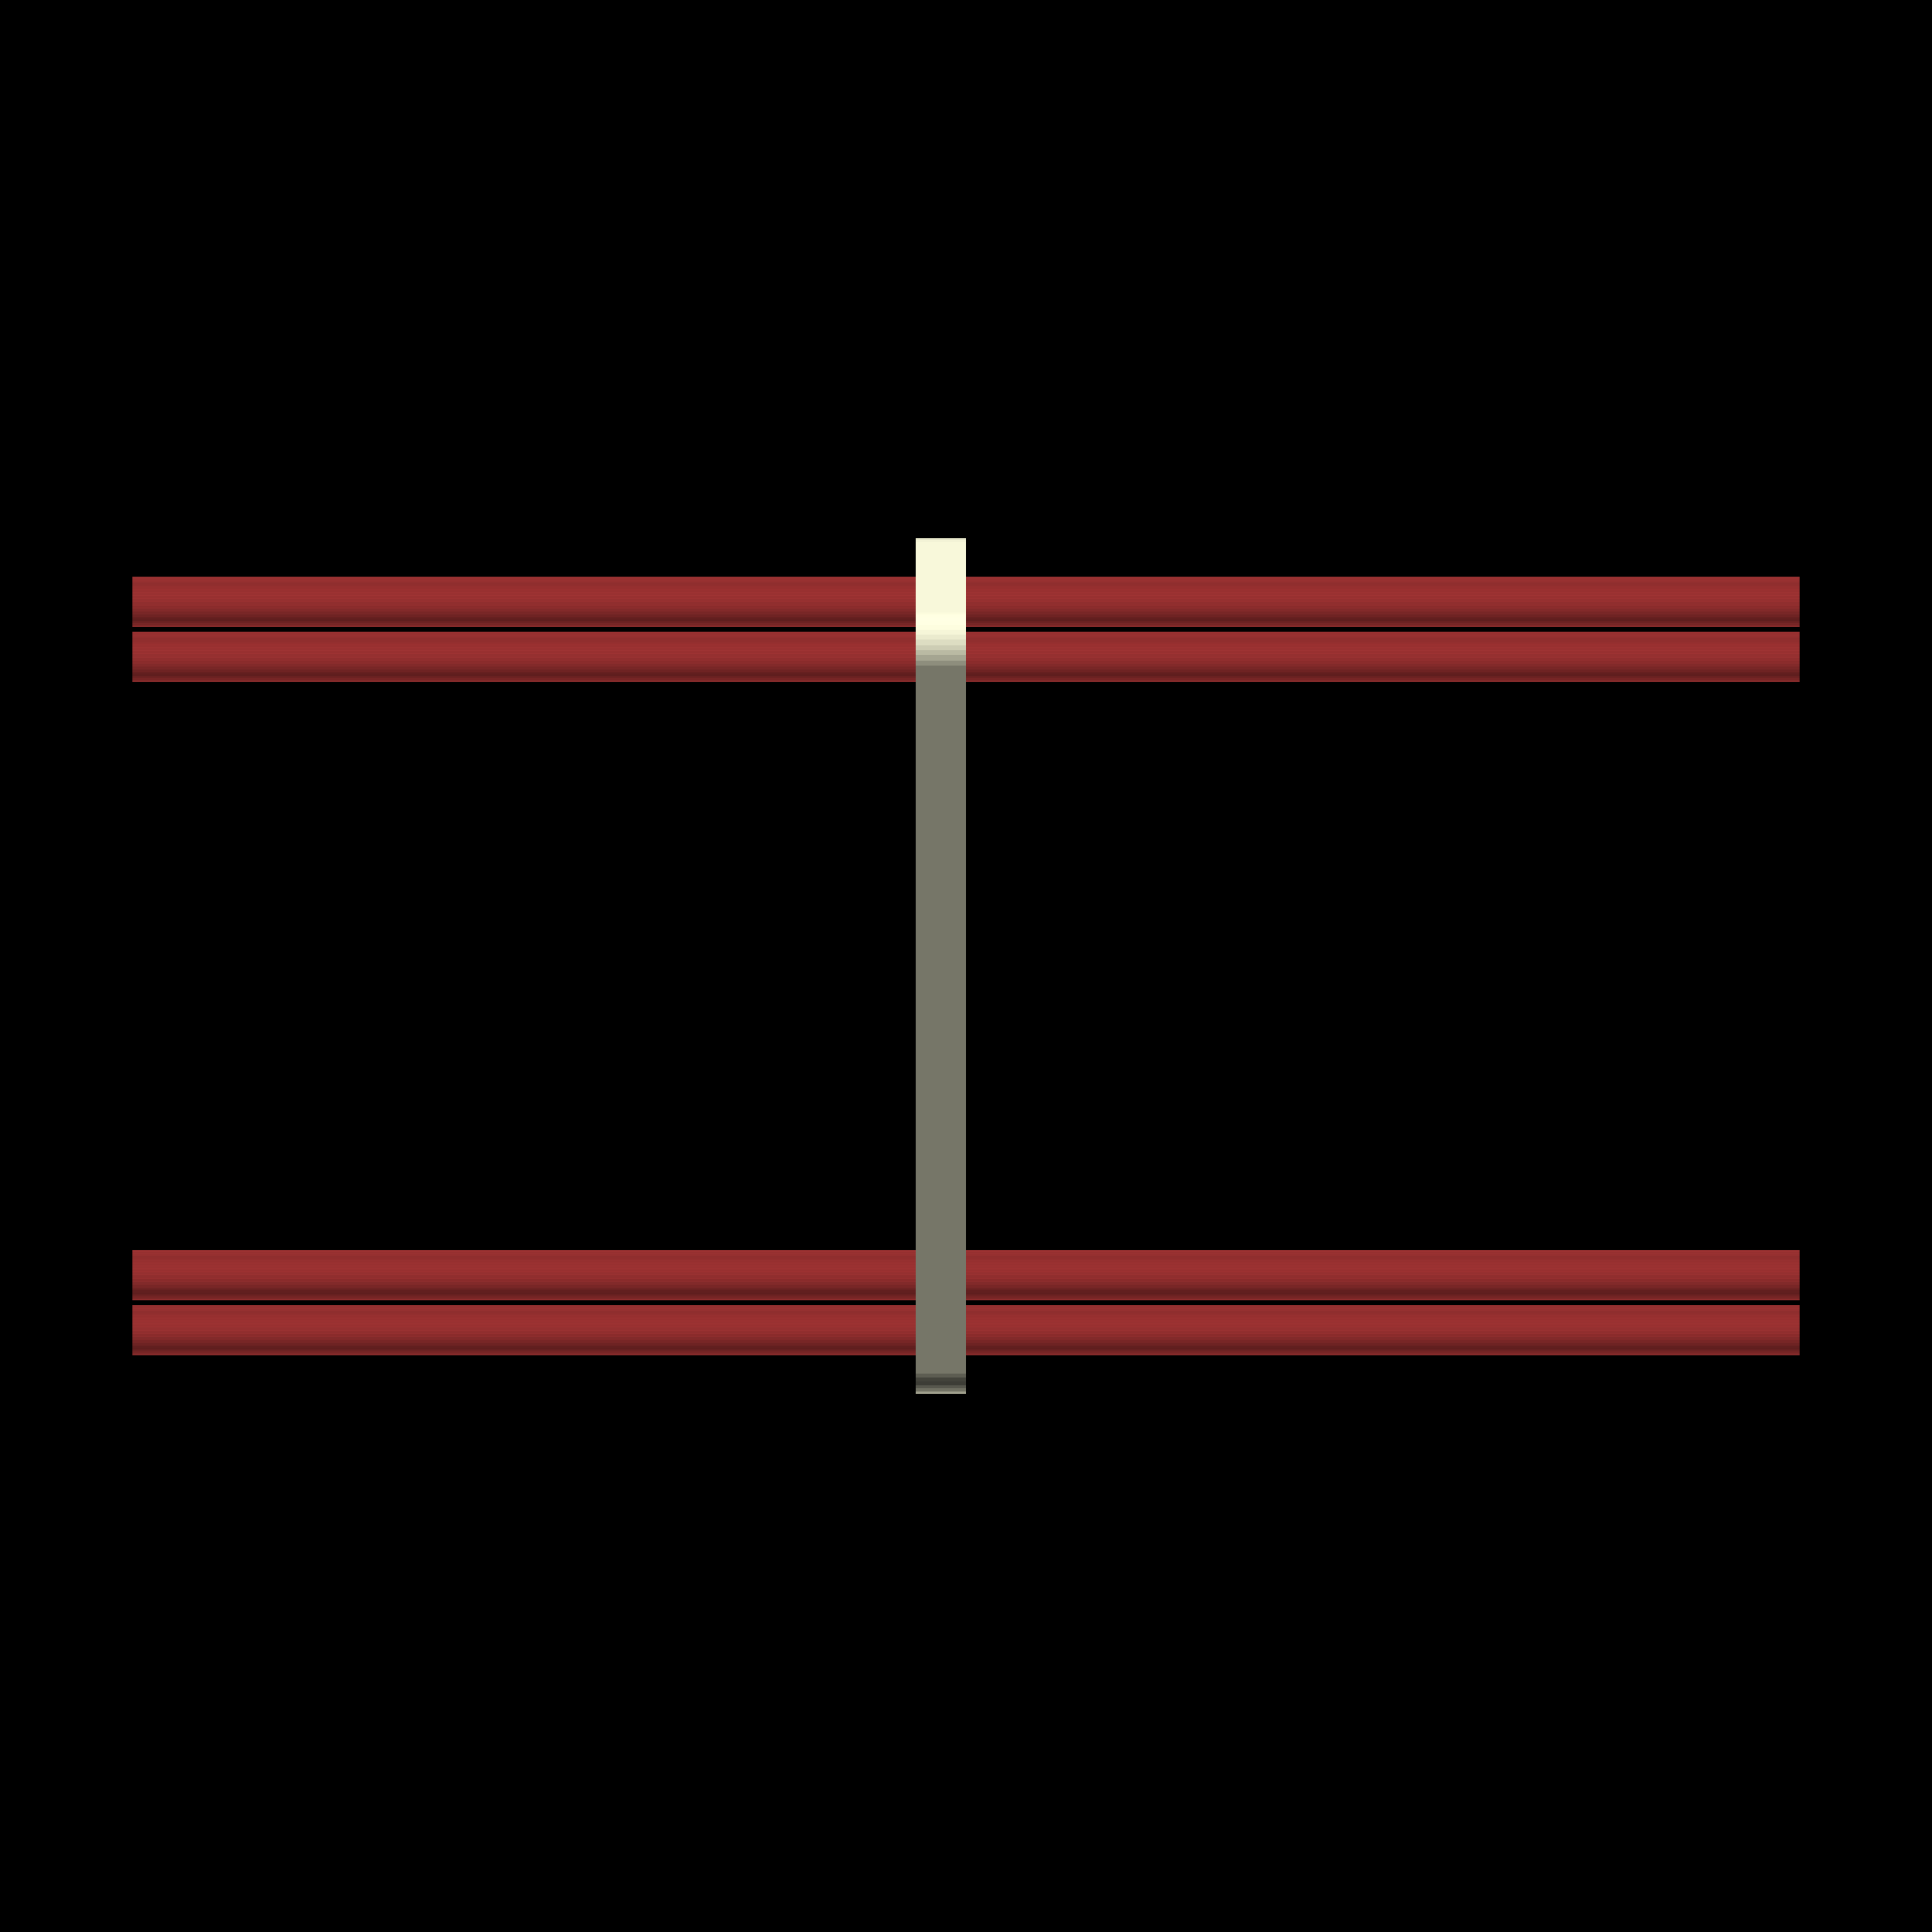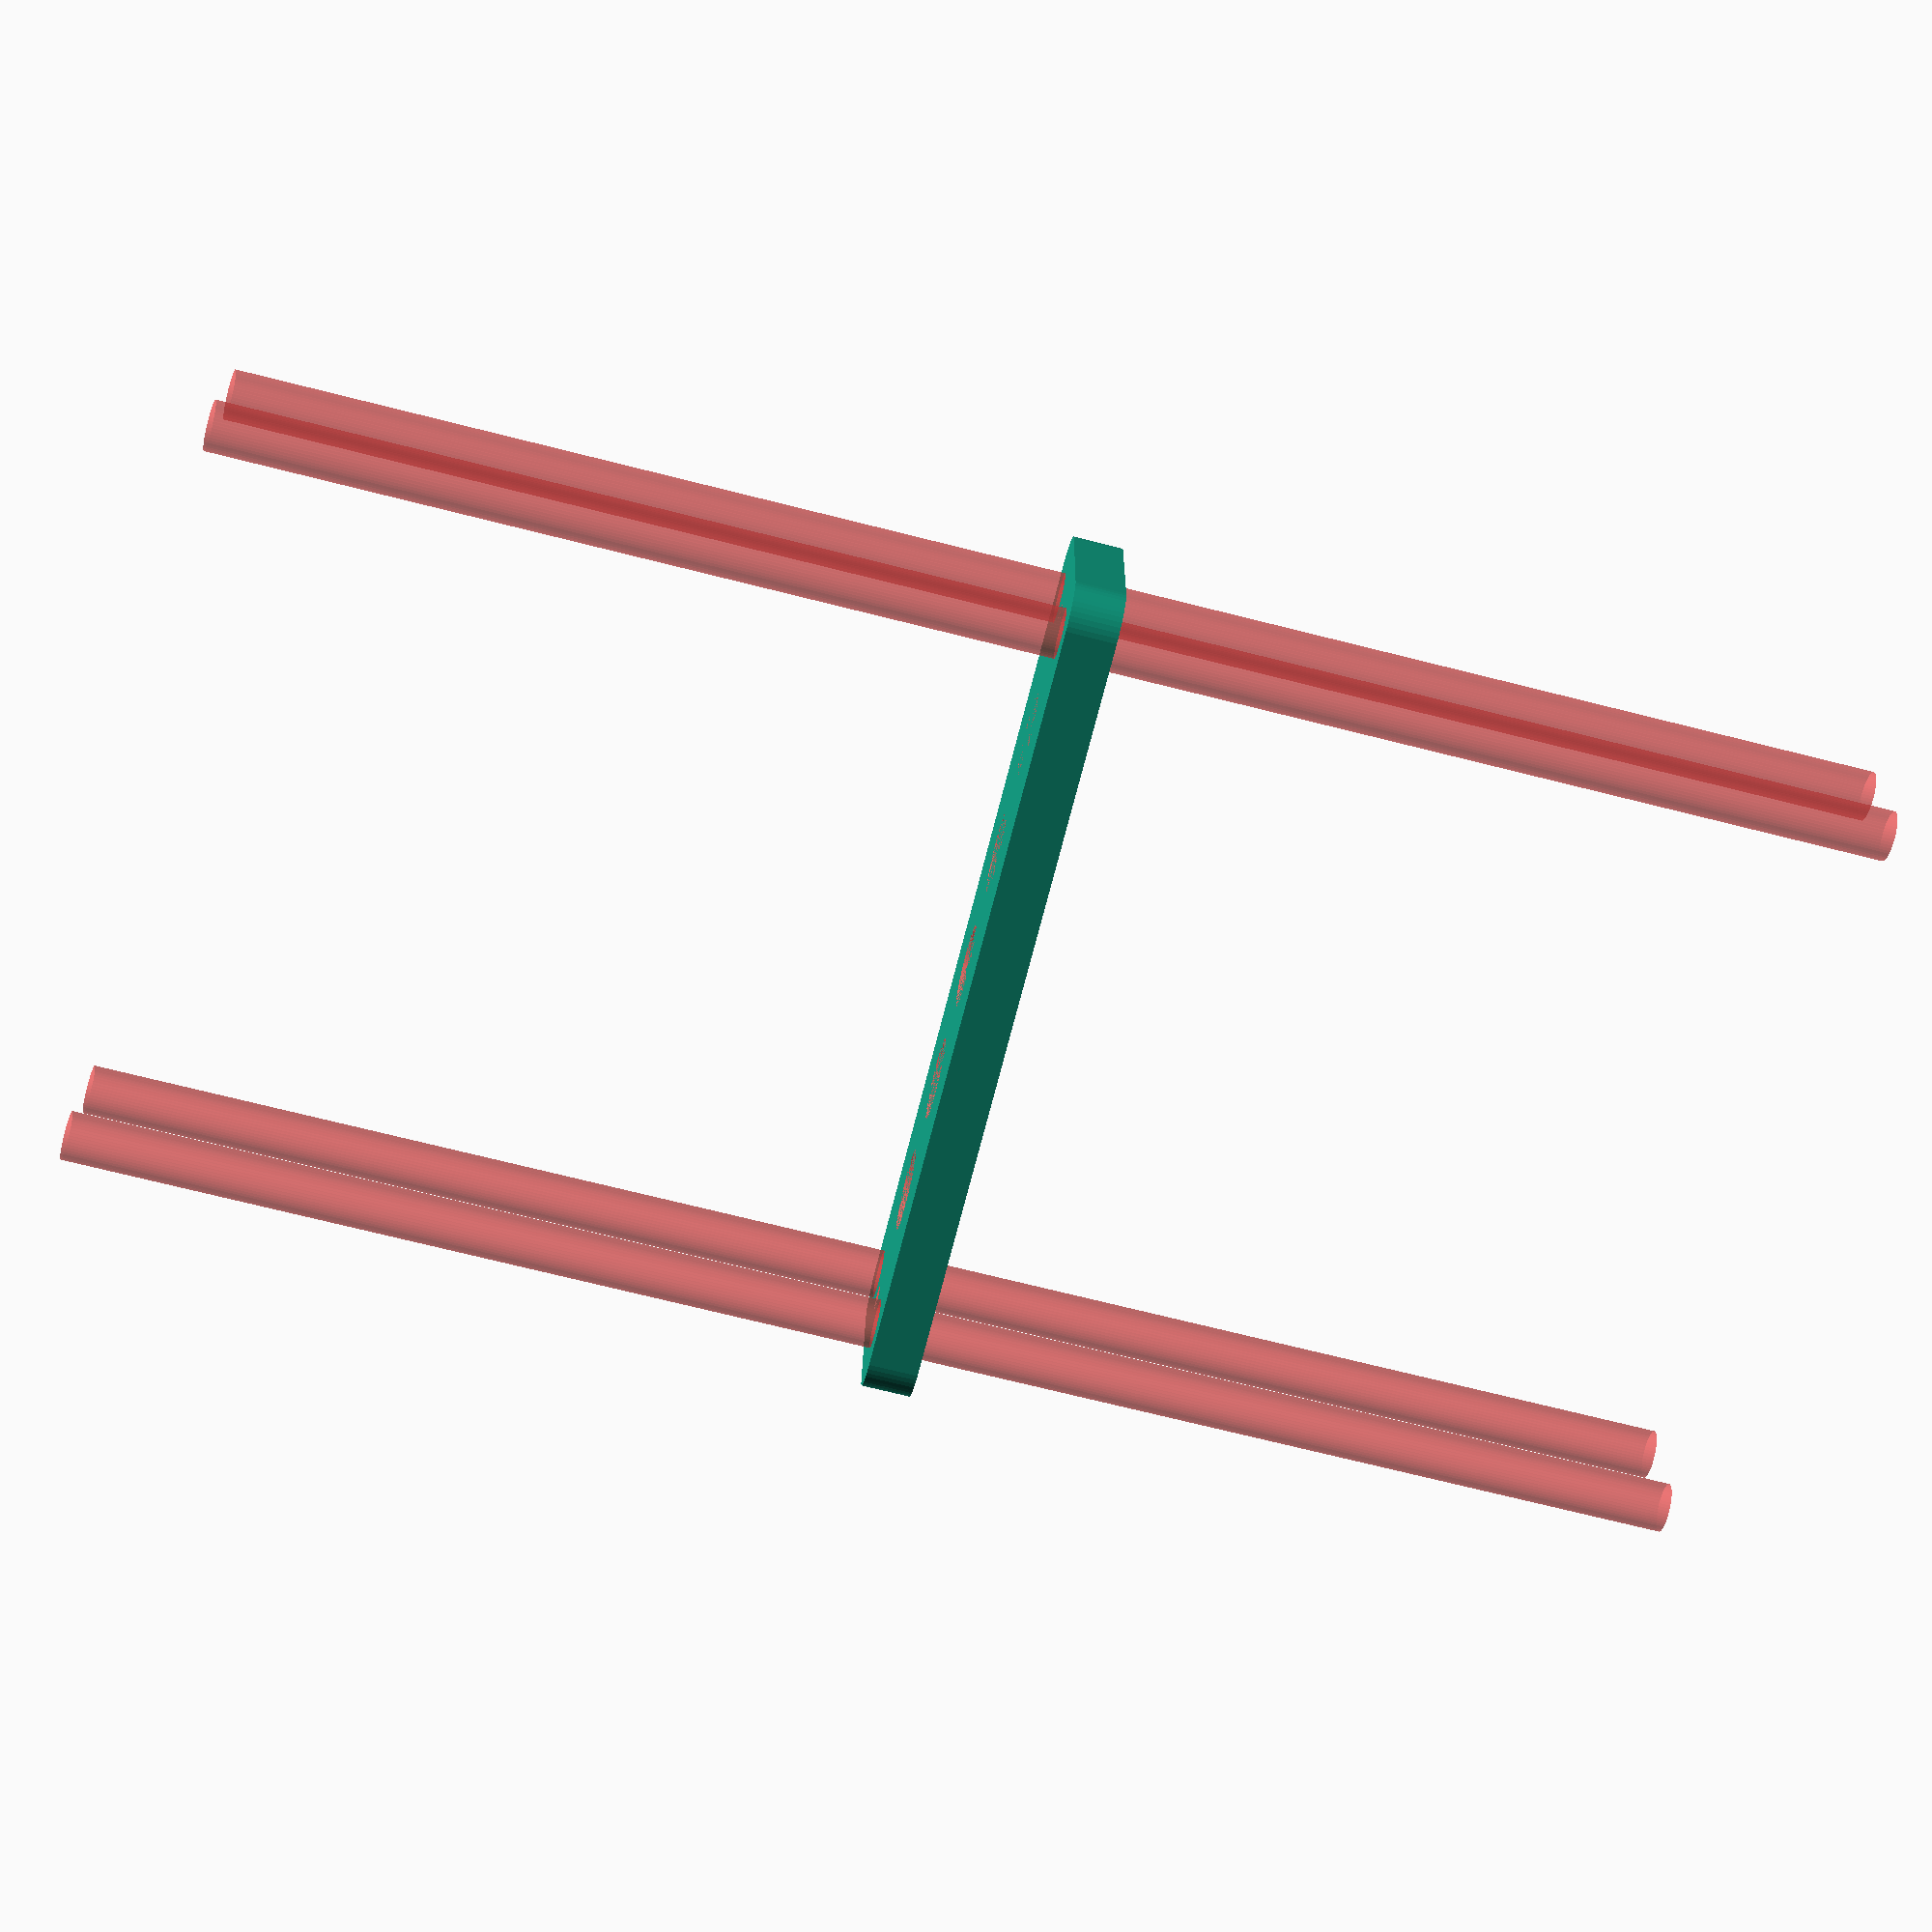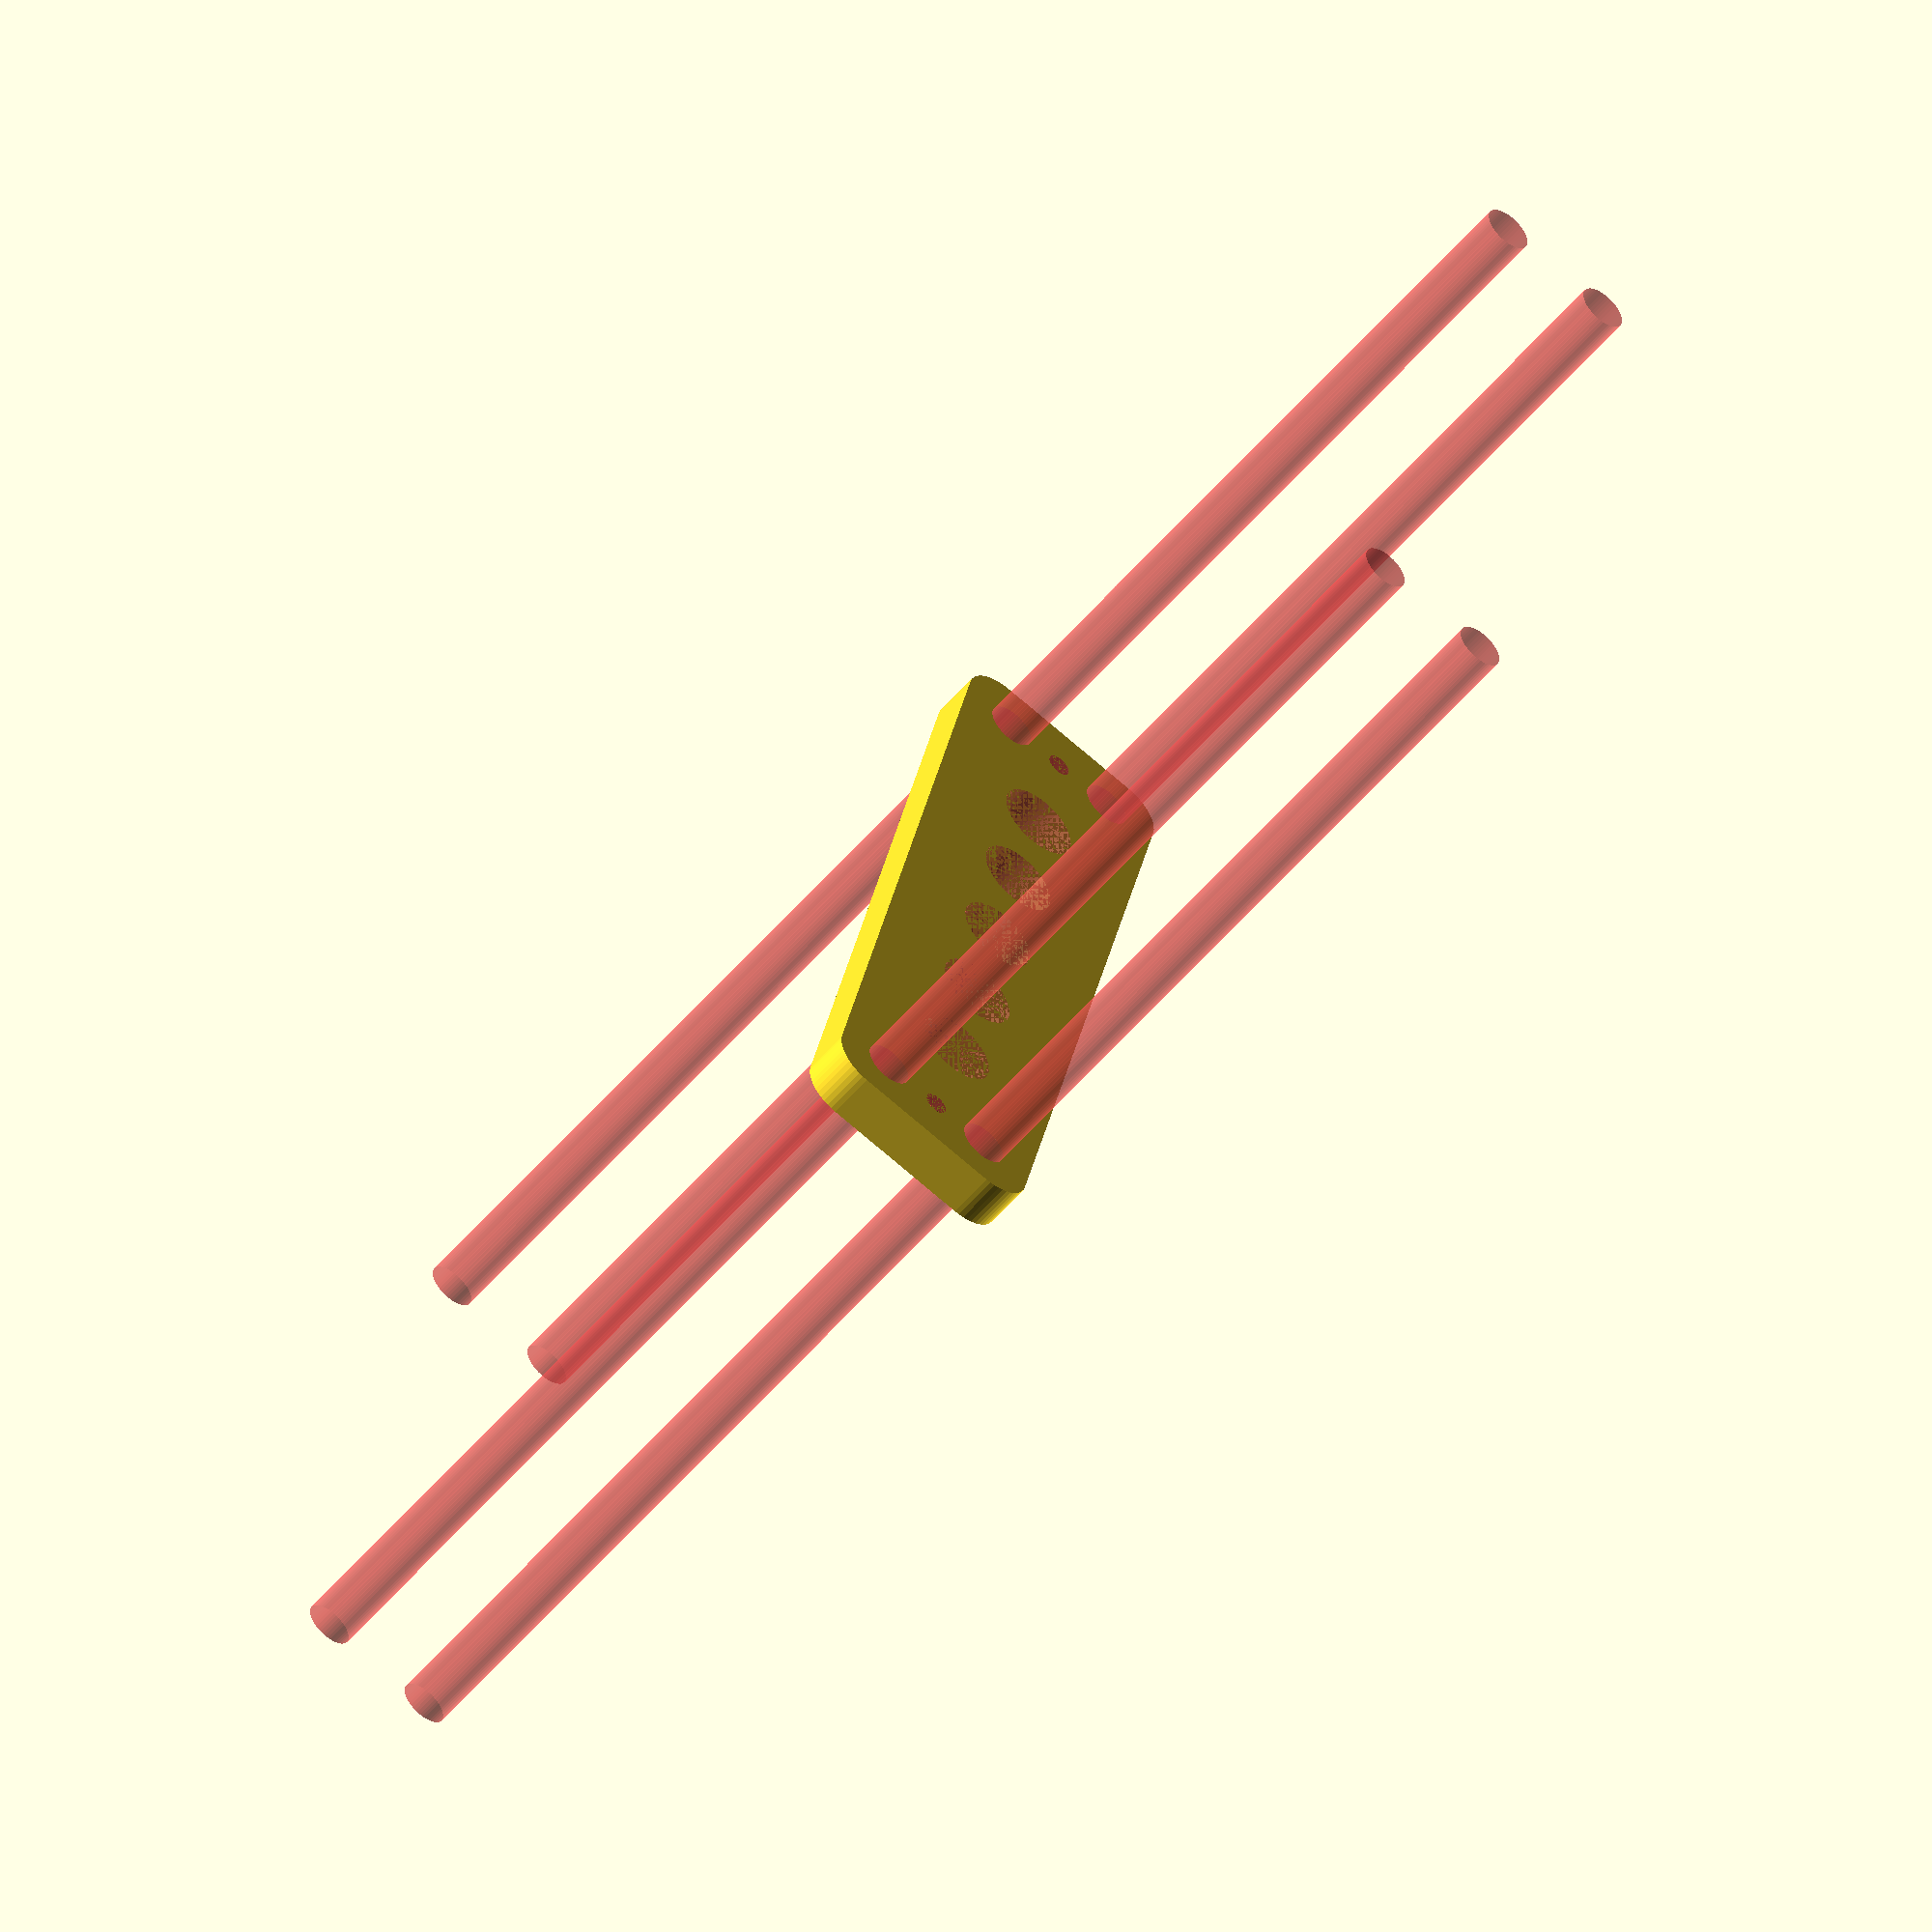
<openscad>
$fn = 50;


difference() {
	union() {
		hull() {
			translate(v = [-47.0000000000, 9.5000000000, 0]) {
				cylinder(h = 6, r = 5);
			}
			translate(v = [47.0000000000, 9.5000000000, 0]) {
				cylinder(h = 6, r = 5);
			}
			translate(v = [-47.0000000000, -9.5000000000, 0]) {
				cylinder(h = 6, r = 5);
			}
			translate(v = [47.0000000000, -9.5000000000, 0]) {
				cylinder(h = 6, r = 5);
			}
		}
	}
	union() {
		#translate(v = [-45.0000000000, -7.5000000000, 0]) {
			cylinder(h = 6, r = 3.0000000000);
		}
		#translate(v = [-45.0000000000, 7.5000000000, 0]) {
			cylinder(h = 6, r = 3.0000000000);
		}
		#translate(v = [45.0000000000, -7.5000000000, 0]) {
			cylinder(h = 6, r = 3.0000000000);
		}
		#translate(v = [45.0000000000, 7.5000000000, 0]) {
			cylinder(h = 6, r = 3.0000000000);
		}
		#translate(v = [-45.0000000000, -7.5000000000, -100.0000000000]) {
			cylinder(h = 200, r = 3.0000000000);
		}
		#translate(v = [-45.0000000000, 7.5000000000, -100.0000000000]) {
			cylinder(h = 200, r = 3.0000000000);
		}
		#translate(v = [45.0000000000, -7.5000000000, -100.0000000000]) {
			cylinder(h = 200, r = 3.0000000000);
		}
		#translate(v = [45.0000000000, 7.5000000000, -100.0000000000]) {
			cylinder(h = 200, r = 3.0000000000);
		}
		#translate(v = [-45.0000000000, -7.5000000000, 0]) {
			cylinder(h = 6, r = 1.5000000000);
		}
		#translate(v = [-45.0000000000, 0.0000000000, 0]) {
			cylinder(h = 6, r = 1.5000000000);
		}
		#translate(v = [-45.0000000000, 7.5000000000, 0]) {
			cylinder(h = 6, r = 1.5000000000);
		}
		#translate(v = [45.0000000000, -7.5000000000, 0]) {
			cylinder(h = 6, r = 1.5000000000);
		}
		#translate(v = [45.0000000000, 0.0000000000, 0]) {
			cylinder(h = 6, r = 1.5000000000);
		}
		#translate(v = [45.0000000000, 7.5000000000, 0]) {
			cylinder(h = 6, r = 1.5000000000);
		}
		#translate(v = [-45.0000000000, -7.5000000000, 0]) {
			cylinder(h = 6, r = 1.5000000000);
		}
		#translate(v = [-45.0000000000, 0.0000000000, 0]) {
			cylinder(h = 6, r = 1.5000000000);
		}
		#translate(v = [-45.0000000000, 7.5000000000, 0]) {
			cylinder(h = 6, r = 1.5000000000);
		}
		#translate(v = [45.0000000000, -7.5000000000, 0]) {
			cylinder(h = 6, r = 1.5000000000);
		}
		#translate(v = [45.0000000000, 0.0000000000, 0]) {
			cylinder(h = 6, r = 1.5000000000);
		}
		#translate(v = [45.0000000000, 7.5000000000, 0]) {
			cylinder(h = 6, r = 1.5000000000);
		}
		#translate(v = [-45.0000000000, -7.5000000000, 0]) {
			cylinder(h = 6, r = 1.5000000000);
		}
		#translate(v = [-45.0000000000, 0.0000000000, 0]) {
			cylinder(h = 6, r = 1.5000000000);
		}
		#translate(v = [-45.0000000000, 7.5000000000, 0]) {
			cylinder(h = 6, r = 1.5000000000);
		}
		#translate(v = [45.0000000000, -7.5000000000, 0]) {
			cylinder(h = 6, r = 1.5000000000);
		}
		#translate(v = [45.0000000000, 0.0000000000, 0]) {
			cylinder(h = 6, r = 1.5000000000);
		}
		#translate(v = [45.0000000000, 7.5000000000, 0]) {
			cylinder(h = 6, r = 1.5000000000);
		}
		#translate(v = [-30.0000000000, 0, 0]) {
			cylinder(h = 6, r = 5.0000000000);
		}
		#translate(v = [-15.0000000000, 0, 0]) {
			cylinder(h = 6, r = 5.0000000000);
		}
		#cylinder(h = 6, r = 5.0000000000);
		#translate(v = [15.0000000000, 0, 0]) {
			cylinder(h = 6, r = 5.0000000000);
		}
		#translate(v = [30.0000000000, 0, 0]) {
			cylinder(h = 6, r = 5.0000000000);
		}
	}
}
</openscad>
<views>
elev=14.6 azim=310.8 roll=90.0 proj=o view=wireframe
elev=72.2 azim=177.6 roll=255.9 proj=p view=solid
elev=235.0 azim=282.2 roll=219.3 proj=o view=wireframe
</views>
